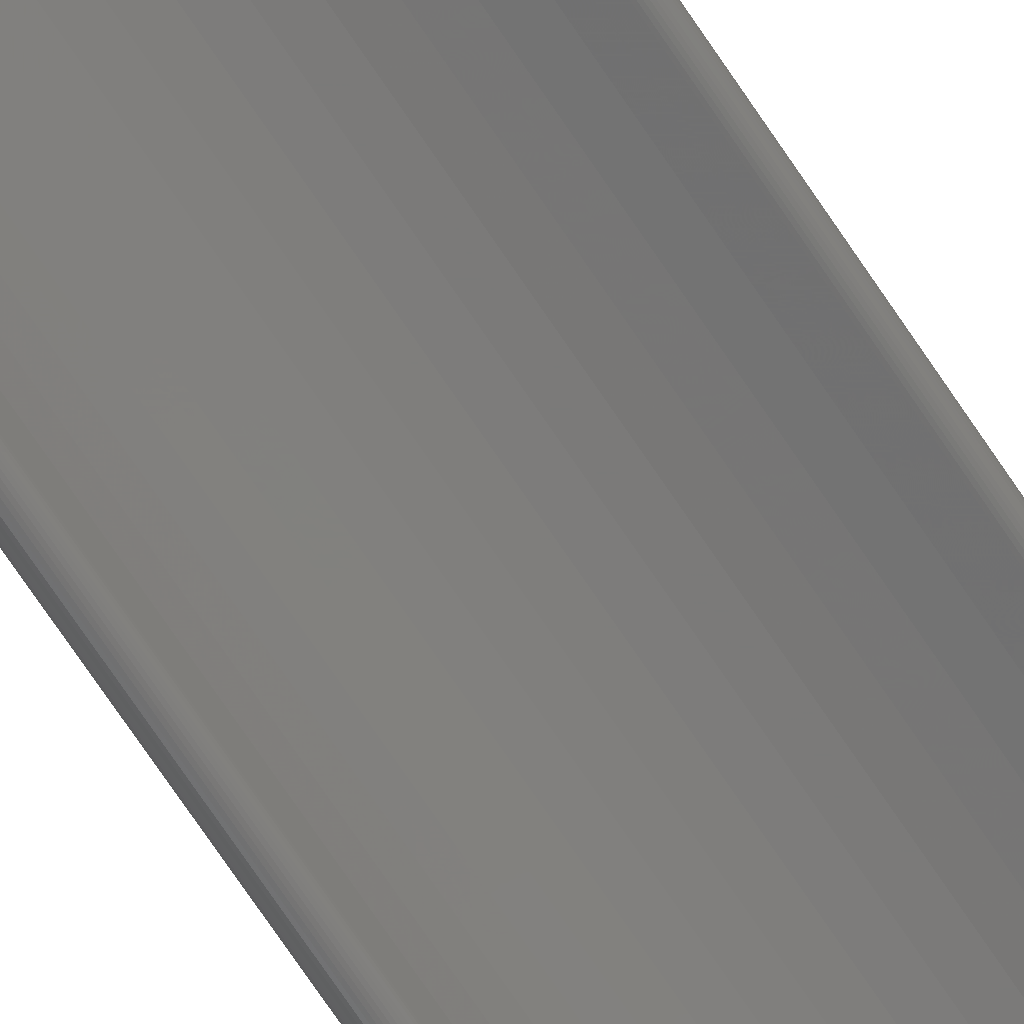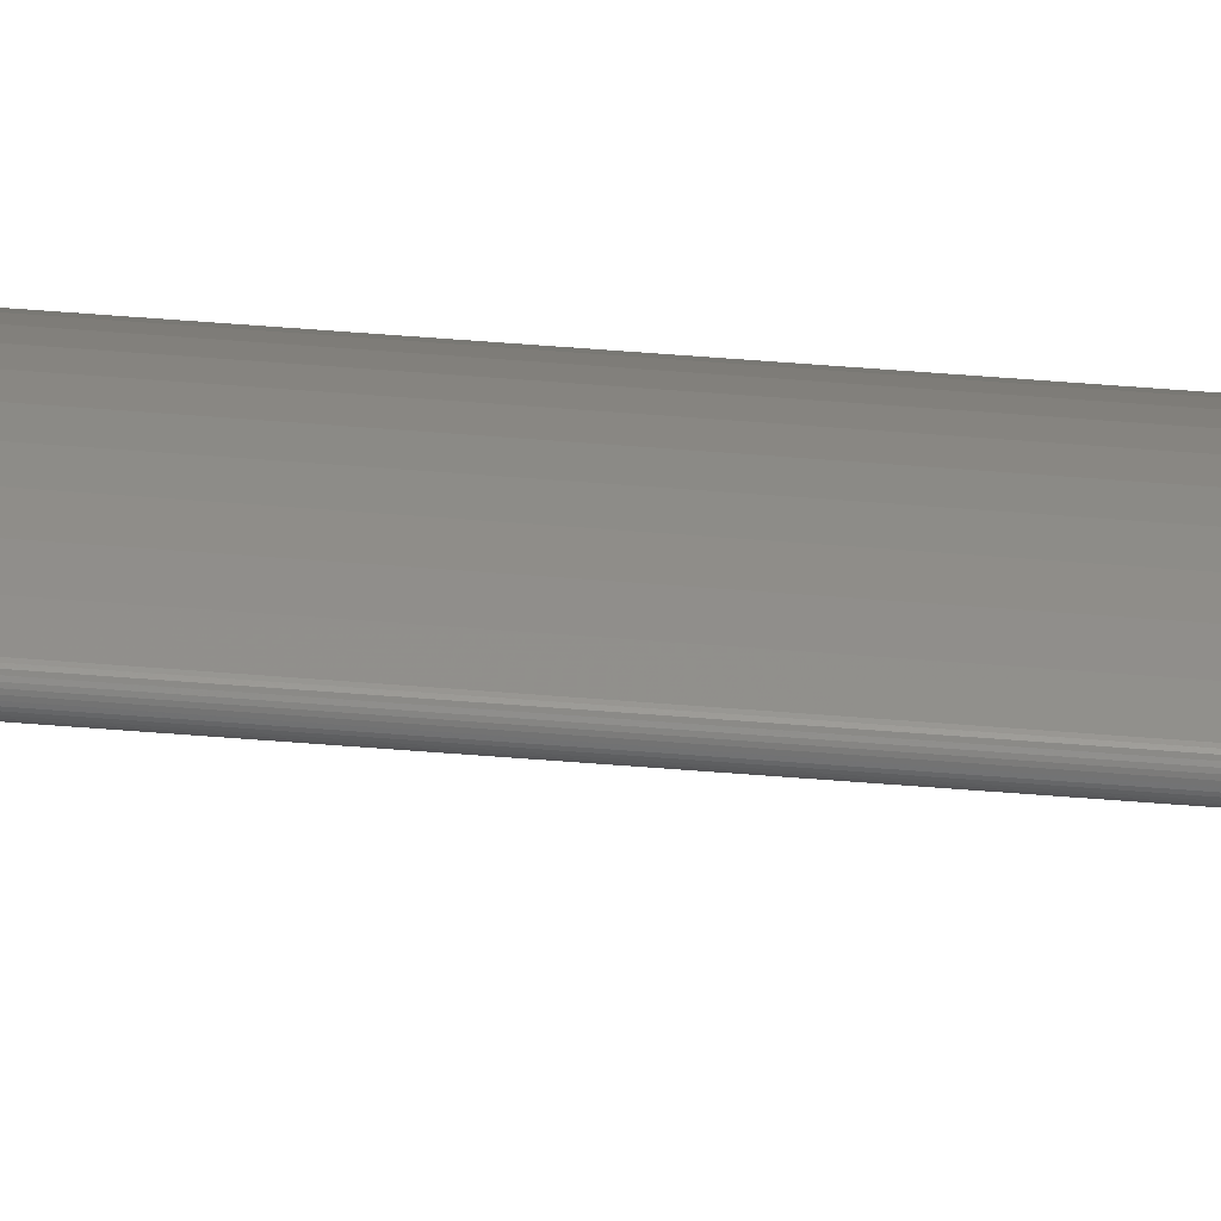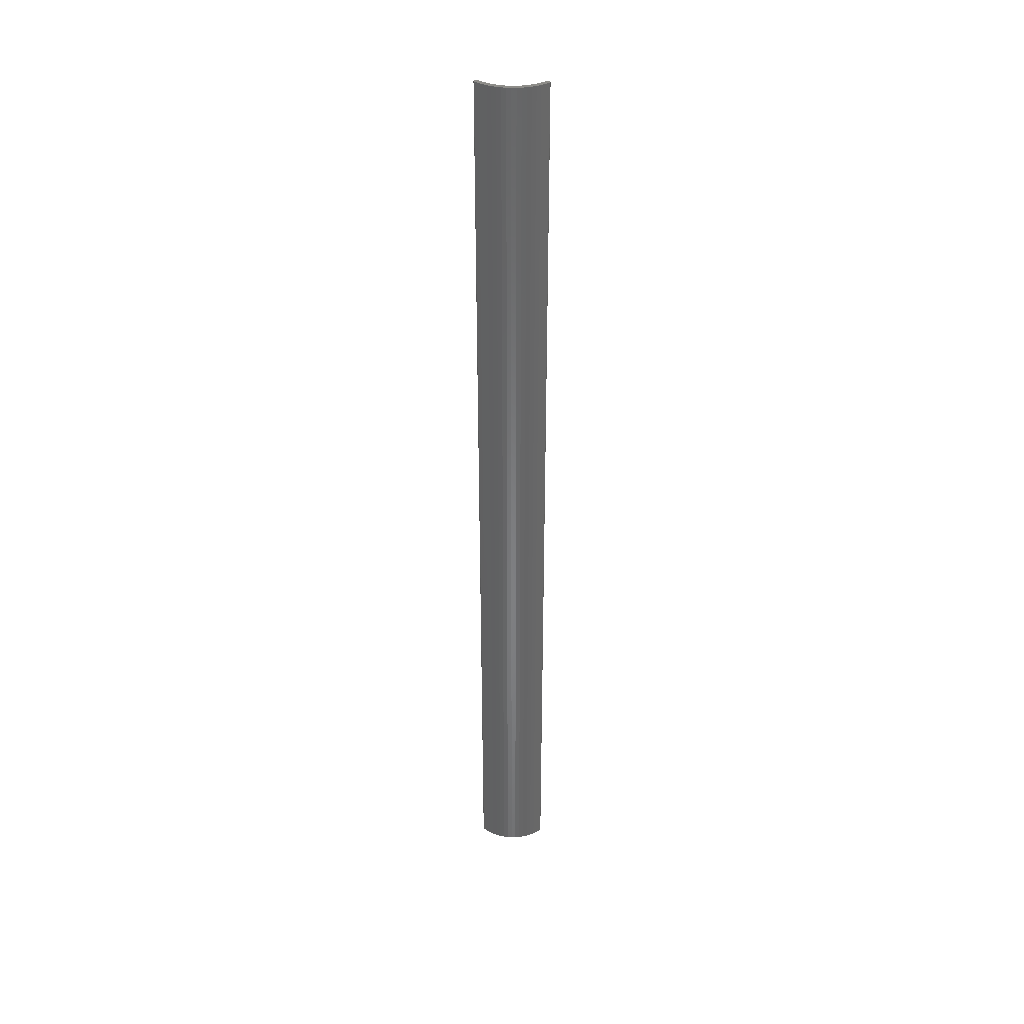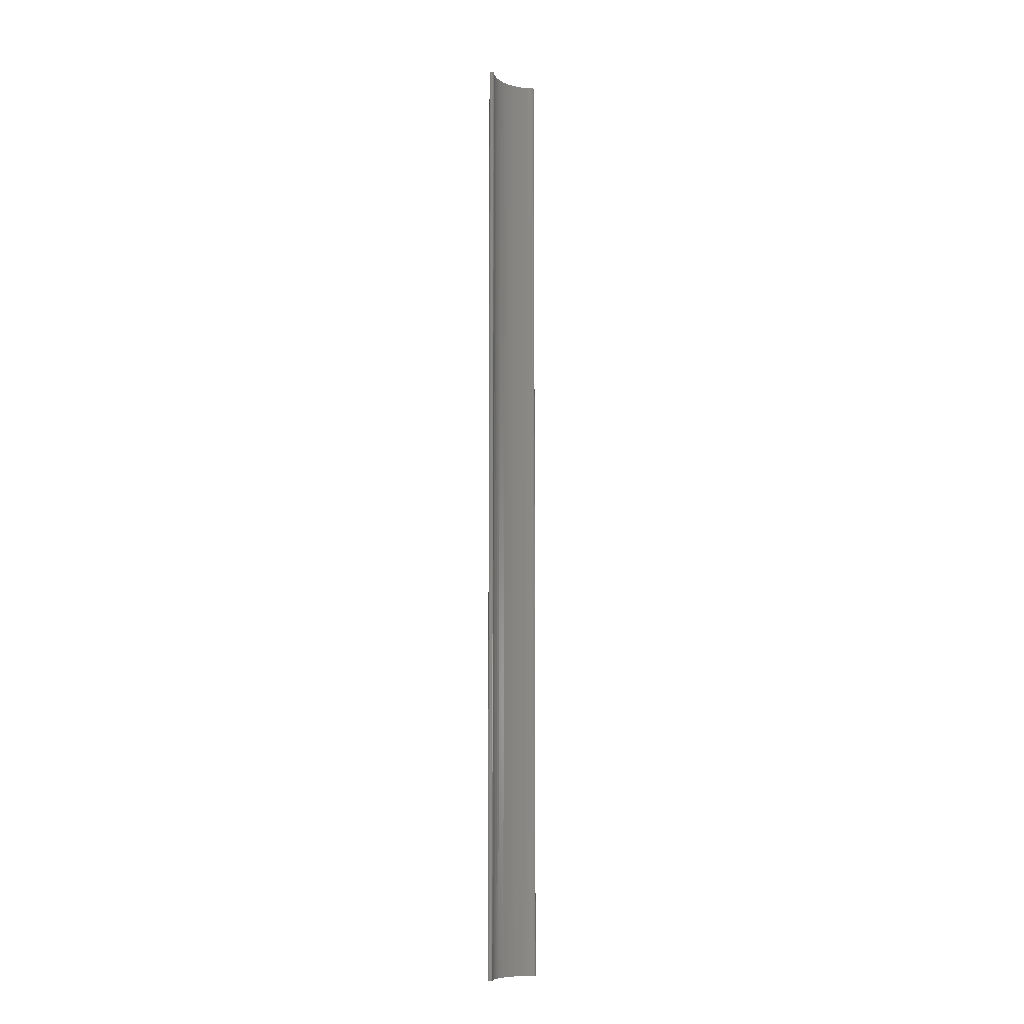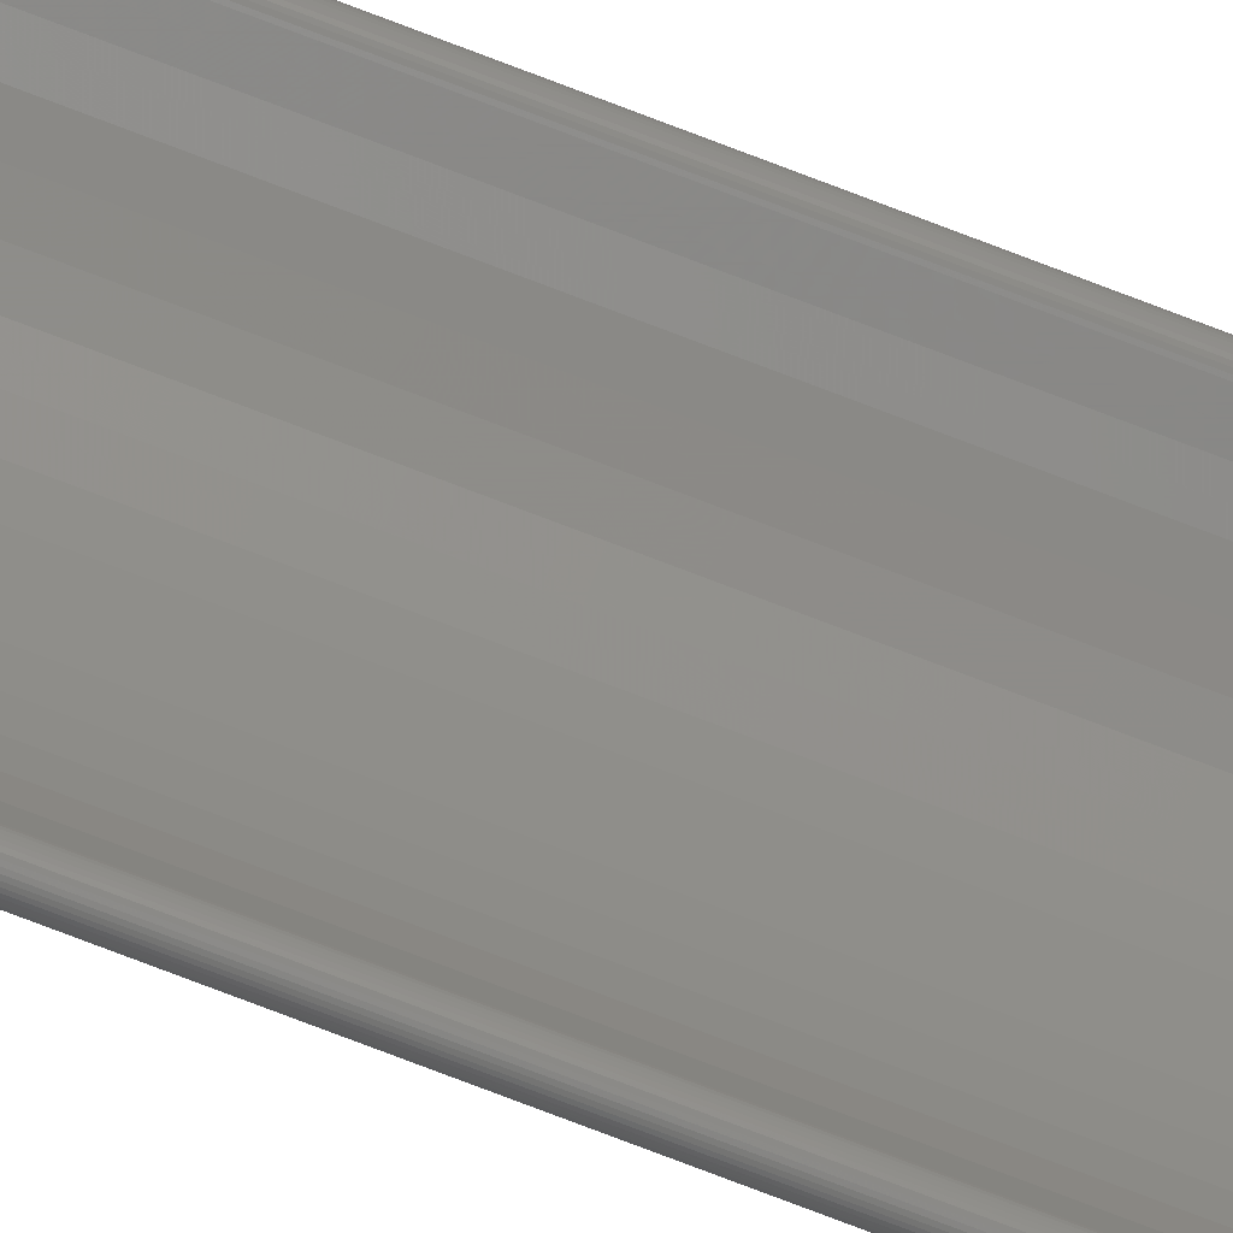
<metadata>
{"format":"stl","ext":"stl","renderer":"f3d","projection":"perspective","resolution":1024,"background":"white","views":[{"elev":-59.4,"azim":-148.8,"up":"+Y"},{"elev":56.8,"azim":-85.2,"up":"+Y"},{"elev":36.4,"azim":137.2,"up":"+Z"},{"elev":-8.7,"azim":-91.9,"up":"+Z"},{"elev":-79.8,"azim":-110.7,"up":"+Y"}]}
</metadata>
<code>
# stl→obj: 138 verts, 272 faces
v 1.265 -0.2321 -1
v 1.265 -0.2321 1
v 1.275 -0.233 1
v 1.275 -0.233 -1
v 1.284 -0.2349 1
v 1.284 -0.2349 -1
v 1.294 -0.2375 1
v 1.294 -0.2375 -1
v 1.303 -0.241 1
v 1.303 -0.241 -1
v 1.311 -0.2453 1
v 1.311 -0.2453 -1
v 1.319 -0.2504 1
v 1.319 -0.2504 -1
v 1.327 -0.2562 1
v 1.327 -0.2562 -1
v 1.334 -0.2628 1
v 1.334 -0.2628 -1
v 1.341 -0.2699 1
v 1.341 -0.2699 -1
v 1.347 -0.2776 1
v 1.347 -0.2776 -1
v 1.352 -0.2858 1
v 1.352 -0.2858 -1
v 1.356 -0.2944 1
v 1.356 -0.2944 -1
v 1.359 -0.3034 1
v 1.359 -0.3034 -1
v 1.362 -0.3127 1
v 1.362 -0.3127 -1
v 1.364 -0.3222 1
v 1.364 -0.3222 -1
v 1.365 -0.3318 1
v 1.365 -0.3318 -1
v 1.355 -0.3323 -1
v 1.355 -0.3323 1
v 1.354 -0.323 -1
v 1.354 -0.323 1
v 1.352 -0.3139 -1
v 1.352 -0.3139 1
v 1.349 -0.3049 -1
v 1.349 -0.3049 1
v 1.346 -0.2963 -1
v 1.346 -0.2963 1
v 1.341 -0.2881 -1
v 1.341 -0.2881 1
v 1.336 -0.2804 -1
v 1.336 -0.2804 1
v 1.33 -0.2732 -1
v 1.33 -0.2732 1
v 1.324 -0.2666 -1
v 1.324 -0.2666 1
v 1.317 -0.2607 -1
v 1.317 -0.2607 1
v 1.309 -0.2555 -1
v 1.309 -0.2555 1
v 1.301 -0.2511 -1
v 1.301 -0.2511 1
v 1.292 -0.2476 -1
v 1.292 -0.2476 1
v 1.283 -0.2449 -1
v 1.283 -0.2449 1
v 1.274 -0.243 -1
v 1.274 -0.243 1
v 1.265 -0.2421 -1
v 1.265 -0.2421 1
v 1.365 -0.3326 -1
v 1.263 -0.2326 -1
v 1.264 -0.2323 -1
v 1.365 -0.3334 -1
v 1.364 -0.3341 -1
v 1.364 -0.3348 -1
v 1.264 -0.2321 -1
v 1.362 -0.3364 -1
v 1.361 -0.3367 -1
v 1.361 -0.3369 -1
v 1.36 -0.337 -1
v 1.359 -0.3369 -1
v 1.364 -0.3355 -1
v 1.363 -0.336 -1
v 1.357 -0.3359 -1
v 1.356 -0.3353 -1
v 1.357 -0.3364 -1
v 1.356 -0.3347 -1
v 1.355 -0.3339 -1
v 1.358 -0.3367 -1
v 1.355 -0.3331 -1
v 1.26 -0.2363 -1
v 1.26 -0.2355 -1
v 1.261 -0.2348 -1
v 1.261 -0.2341 -1
v 1.262 -0.2335 -1
v 1.262 -0.233 -1
v 1.26 -0.2371 -1
v 1.264 -0.242 -1
v 1.263 -0.2417 -1
v 1.262 -0.2414 -1
v 1.262 -0.2409 -1
v 1.261 -0.2402 -1
v 1.261 -0.2395 -1
v 1.26 -0.2388 -1
v 1.26 -0.238 -1
v 1.264 -0.2321 1
v 1.264 -0.2323 1
v 1.364 -0.3341 1
v 1.365 -0.3334 1
v 1.36 -0.337 1
v 1.361 -0.3369 1
v 1.365 -0.3326 1
v 1.359 -0.3369 1
v 1.263 -0.2326 1
v 1.262 -0.233 1
v 1.262 -0.2335 1
v 1.261 -0.2341 1
v 1.261 -0.2348 1
v 1.26 -0.2355 1
v 1.26 -0.2363 1
v 1.26 -0.2371 1
v 1.264 -0.242 1
v 1.355 -0.3331 1
v 1.355 -0.3339 1
v 1.357 -0.3364 1
v 1.361 -0.3367 1
v 1.362 -0.3364 1
v 1.363 -0.336 1
v 1.26 -0.2388 1
v 1.261 -0.2395 1
v 1.263 -0.2417 1
v 1.358 -0.3367 1
v 1.364 -0.3355 1
v 1.364 -0.3348 1
v 1.356 -0.3347 1
v 1.356 -0.3353 1
v 1.357 -0.3359 1
v 1.26 -0.238 1
v 1.261 -0.2402 1
v 1.262 -0.2409 1
v 1.262 -0.2414 1
f 1 2 3
f 1 3 4
f 4 3 5
f 4 5 6
f 6 5 7
f 6 7 8
f 8 7 9
f 8 9 10
f 10 9 11
f 10 11 12
f 12 11 13
f 12 13 14
f 14 13 15
f 14 15 16
f 16 15 17
f 16 17 18
f 18 17 19
f 18 19 20
f 20 19 21
f 20 21 22
f 22 21 23
f 22 23 24
f 24 23 25
f 24 25 26
f 26 25 27
f 26 27 28
f 28 27 29
f 28 29 30
f 30 29 31
f 30 31 32
f 32 31 33
f 32 33 34
f 35 36 37
f 37 36 38
f 37 38 39
f 39 38 40
f 39 40 41
f 41 40 42
f 41 42 43
f 43 42 44
f 43 44 45
f 45 44 46
f 45 46 47
f 47 46 48
f 47 48 49
f 49 48 50
f 49 50 51
f 51 50 52
f 51 52 53
f 53 52 54
f 53 54 55
f 55 54 56
f 55 56 57
f 57 56 58
f 57 58 59
f 59 58 60
f 59 60 61
f 61 60 62
f 61 62 63
f 63 62 64
f 63 64 65
f 65 64 66
f 51 18 49
f 49 18 20
f 49 20 47
f 47 20 22
f 47 22 45
f 45 22 24
f 45 24 43
f 43 24 26
f 43 26 41
f 41 26 28
f 41 28 39
f 39 28 30
f 39 30 37
f 37 30 32
f 37 32 35
f 35 32 34
f 35 34 67
f 68 69 65
f 67 70 35
f 35 70 71
f 35 71 72
f 69 73 65
f 65 73 1
f 65 1 63
f 63 1 4
f 63 4 61
f 61 4 6
f 61 6 59
f 59 6 8
f 59 8 57
f 57 8 10
f 57 10 55
f 55 10 12
f 55 12 53
f 53 12 14
f 53 14 51
f 51 14 16
f 51 16 18
f 35 74 75
f 75 76 35
f 35 76 77
f 35 77 78
f 72 79 35
f 35 79 80
f 35 80 74
f 81 82 83
f 83 82 84
f 83 84 85
f 78 86 35
f 35 86 83
f 35 83 87
f 87 83 85
f 88 89 65
f 65 89 90
f 65 90 91
f 91 92 65
f 65 92 93
f 65 93 68
f 88 65 94
f 94 65 95
f 94 95 96
f 97 98 96
f 96 98 99
f 96 99 100
f 100 101 96
f 96 101 102
f 96 102 94
f 103 104 66
f 50 17 52
f 52 17 15
f 52 15 54
f 54 15 13
f 54 13 56
f 56 13 11
f 56 11 58
f 58 11 9
f 58 9 60
f 60 9 7
f 60 7 62
f 62 7 5
f 62 5 64
f 64 5 3
f 64 3 66
f 66 3 2
f 66 2 103
f 105 106 36
f 107 108 36
f 106 109 36
f 36 109 33
f 36 33 38
f 38 33 31
f 38 31 40
f 40 31 29
f 40 29 42
f 42 29 27
f 42 27 44
f 44 27 25
f 44 25 46
f 46 25 23
f 46 23 48
f 48 23 21
f 48 21 50
f 50 21 19
f 50 19 17
f 107 36 110
f 104 111 66
f 66 111 112
f 66 112 113
f 113 114 66
f 66 114 115
f 66 115 116
f 116 117 66
f 66 117 118
f 66 118 119
f 120 121 122
f 108 123 36
f 36 123 124
f 36 124 125
f 126 127 128
f 120 122 36
f 36 122 129
f 36 129 110
f 125 130 36
f 36 130 131
f 36 131 105
f 121 132 122
f 122 132 133
f 122 133 134
f 119 118 128
f 128 118 135
f 128 135 126
f 127 136 128
f 128 136 137
f 128 137 138
f 34 33 109
f 34 109 67
f 67 109 106
f 67 106 70
f 70 106 105
f 70 105 71
f 71 105 131
f 71 131 72
f 72 131 130
f 72 130 79
f 79 130 125
f 79 125 80
f 80 125 124
f 80 124 74
f 74 124 123
f 74 123 75
f 75 123 108
f 75 108 76
f 76 108 107
f 76 107 77
f 77 107 110
f 77 110 78
f 78 110 129
f 78 129 86
f 86 129 122
f 86 122 83
f 83 122 134
f 83 134 81
f 81 134 133
f 81 133 82
f 82 133 132
f 82 132 84
f 84 132 121
f 84 121 85
f 85 121 120
f 85 120 87
f 87 120 36
f 87 36 35
f 94 118 117
f 94 117 88
f 88 117 116
f 88 116 89
f 89 116 115
f 89 115 90
f 90 115 114
f 90 114 91
f 91 114 113
f 91 113 92
f 92 113 112
f 92 112 93
f 93 112 111
f 93 111 68
f 68 111 104
f 68 104 69
f 69 104 103
f 69 103 73
f 73 103 2
f 73 2 1
f 65 66 119
f 65 119 95
f 95 119 128
f 95 128 96
f 96 128 138
f 96 138 97
f 97 138 137
f 97 137 98
f 98 137 136
f 98 136 99
f 99 136 127
f 99 127 100
f 100 127 126
f 100 126 101
f 101 126 135
f 101 135 102
f 102 135 118
f 102 118 94

</code>
